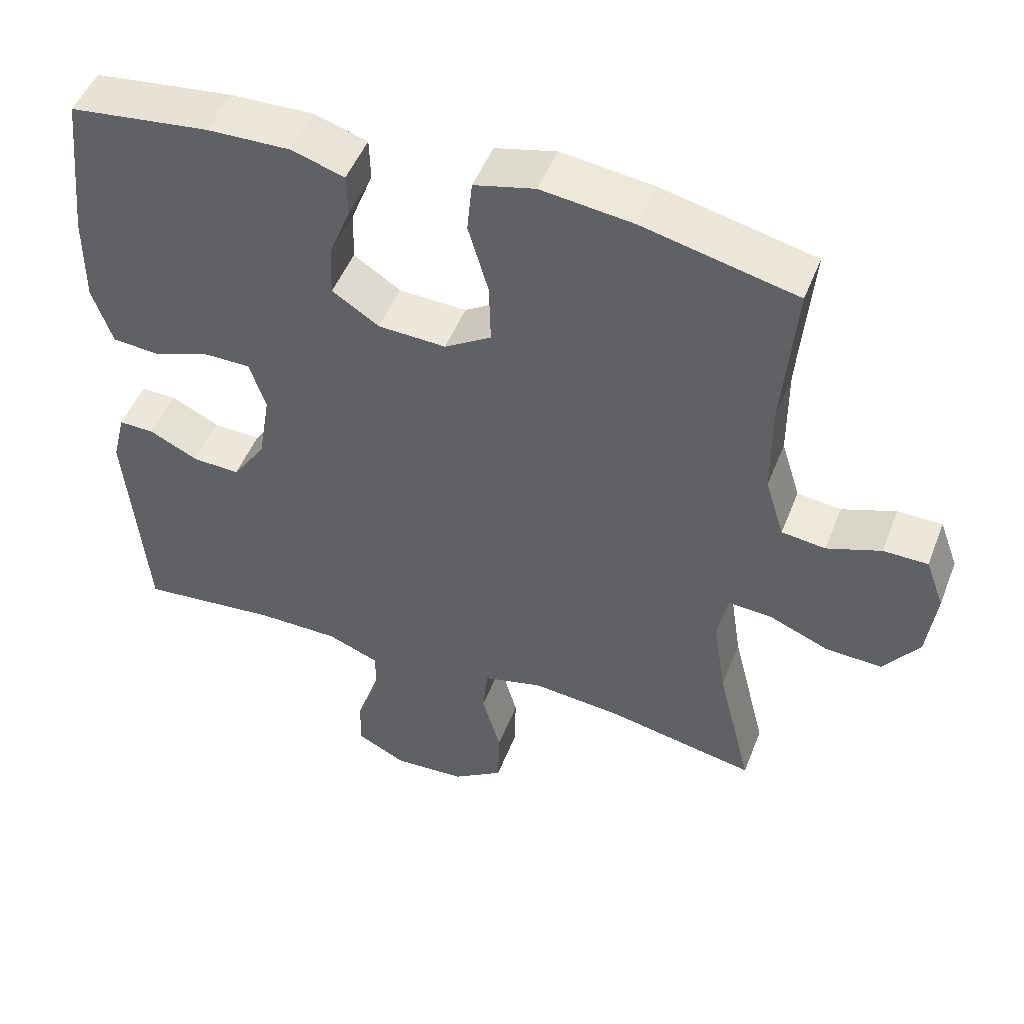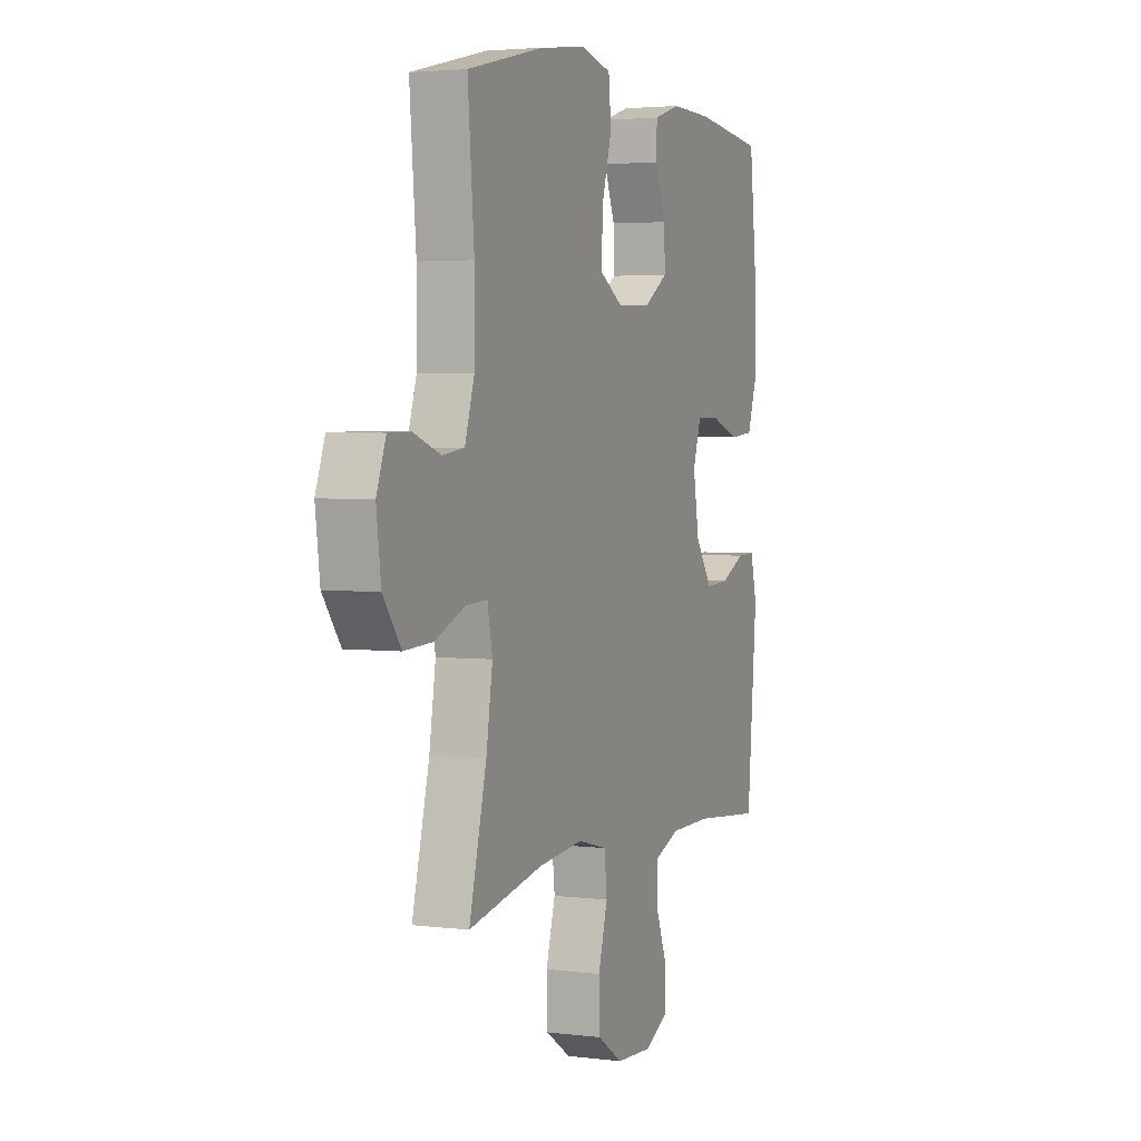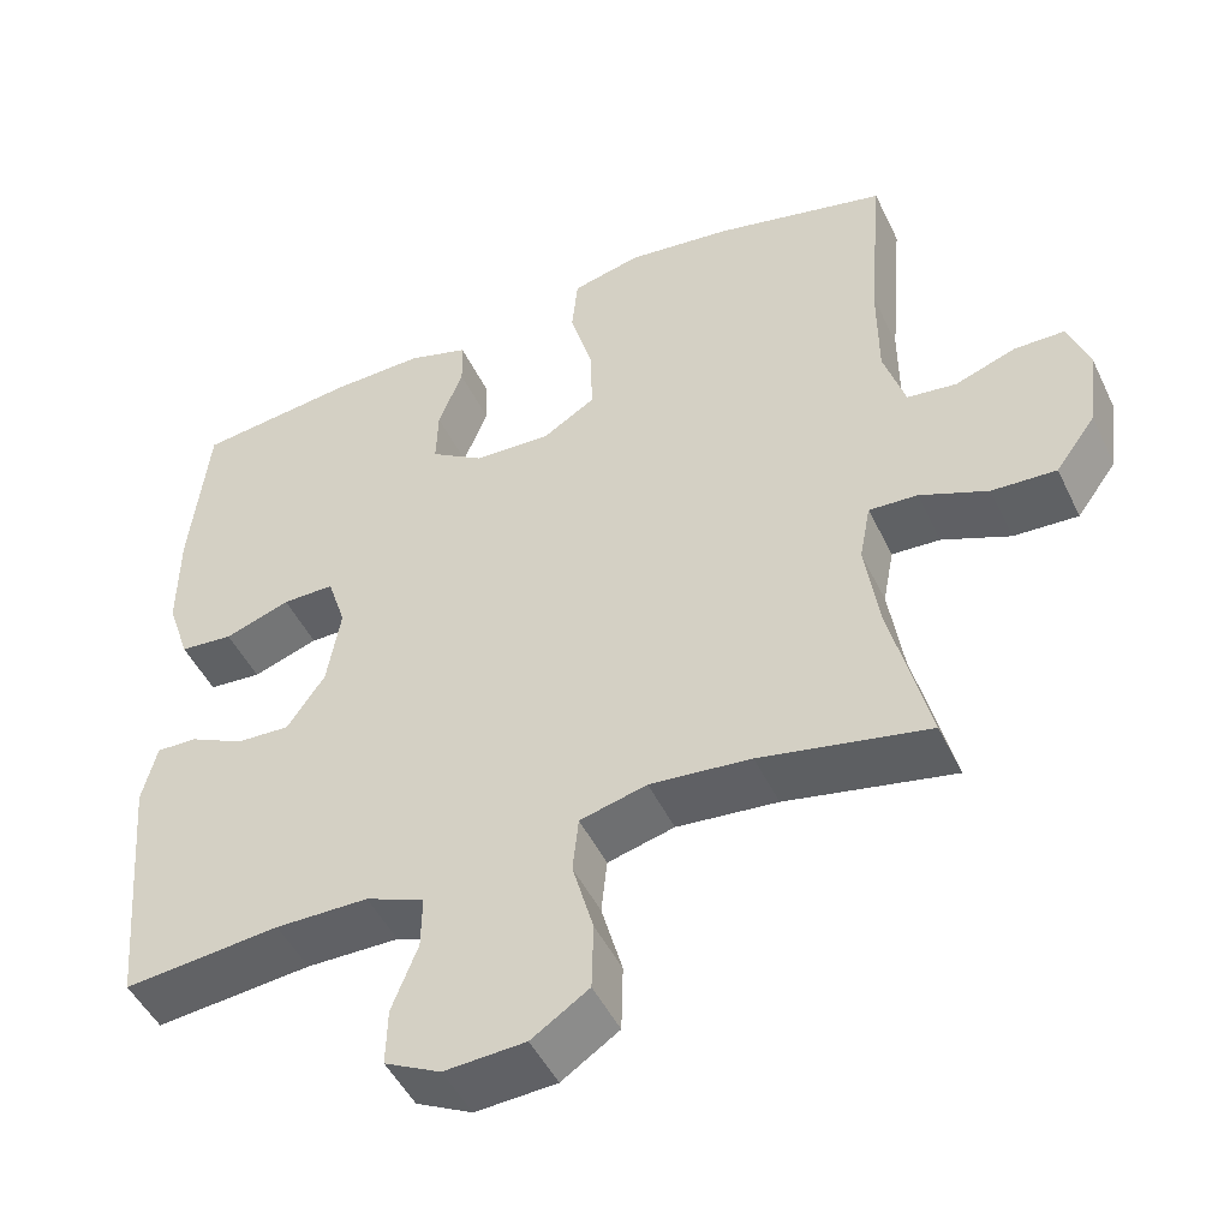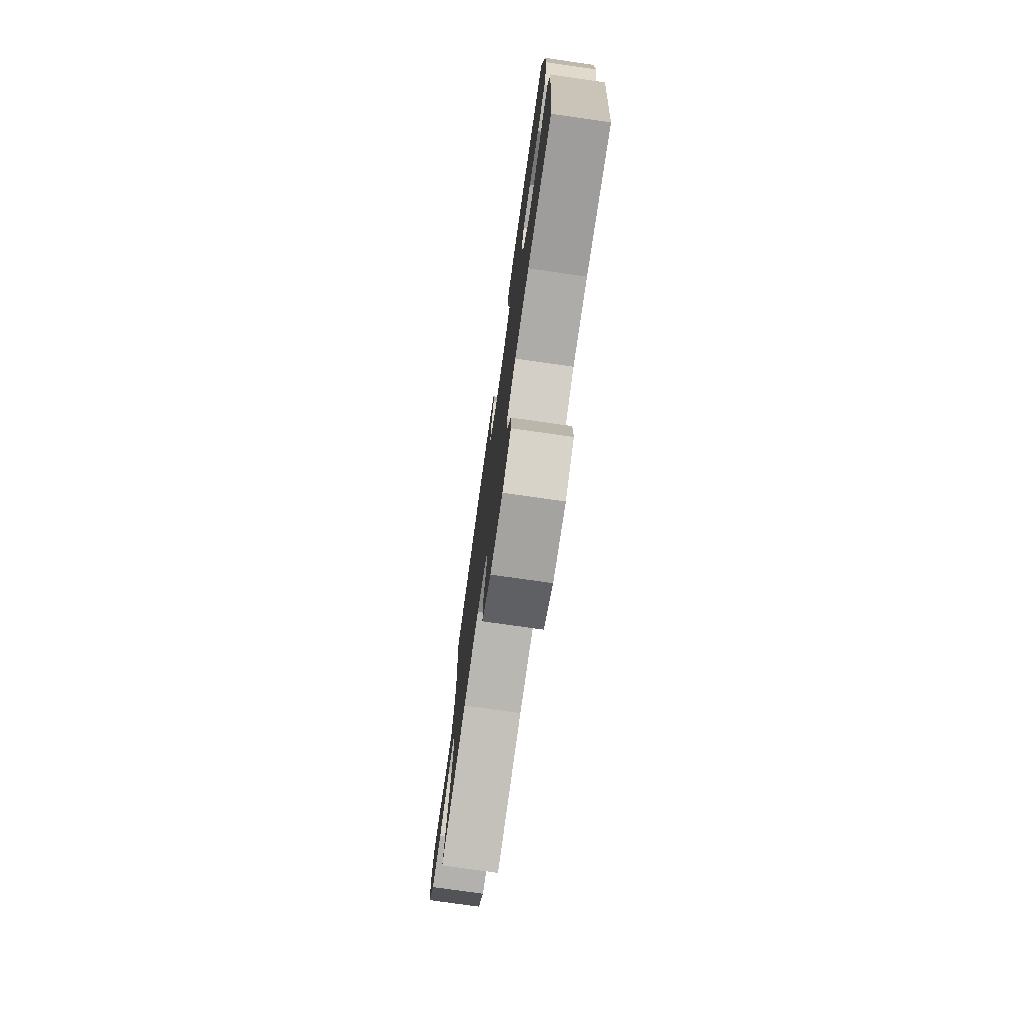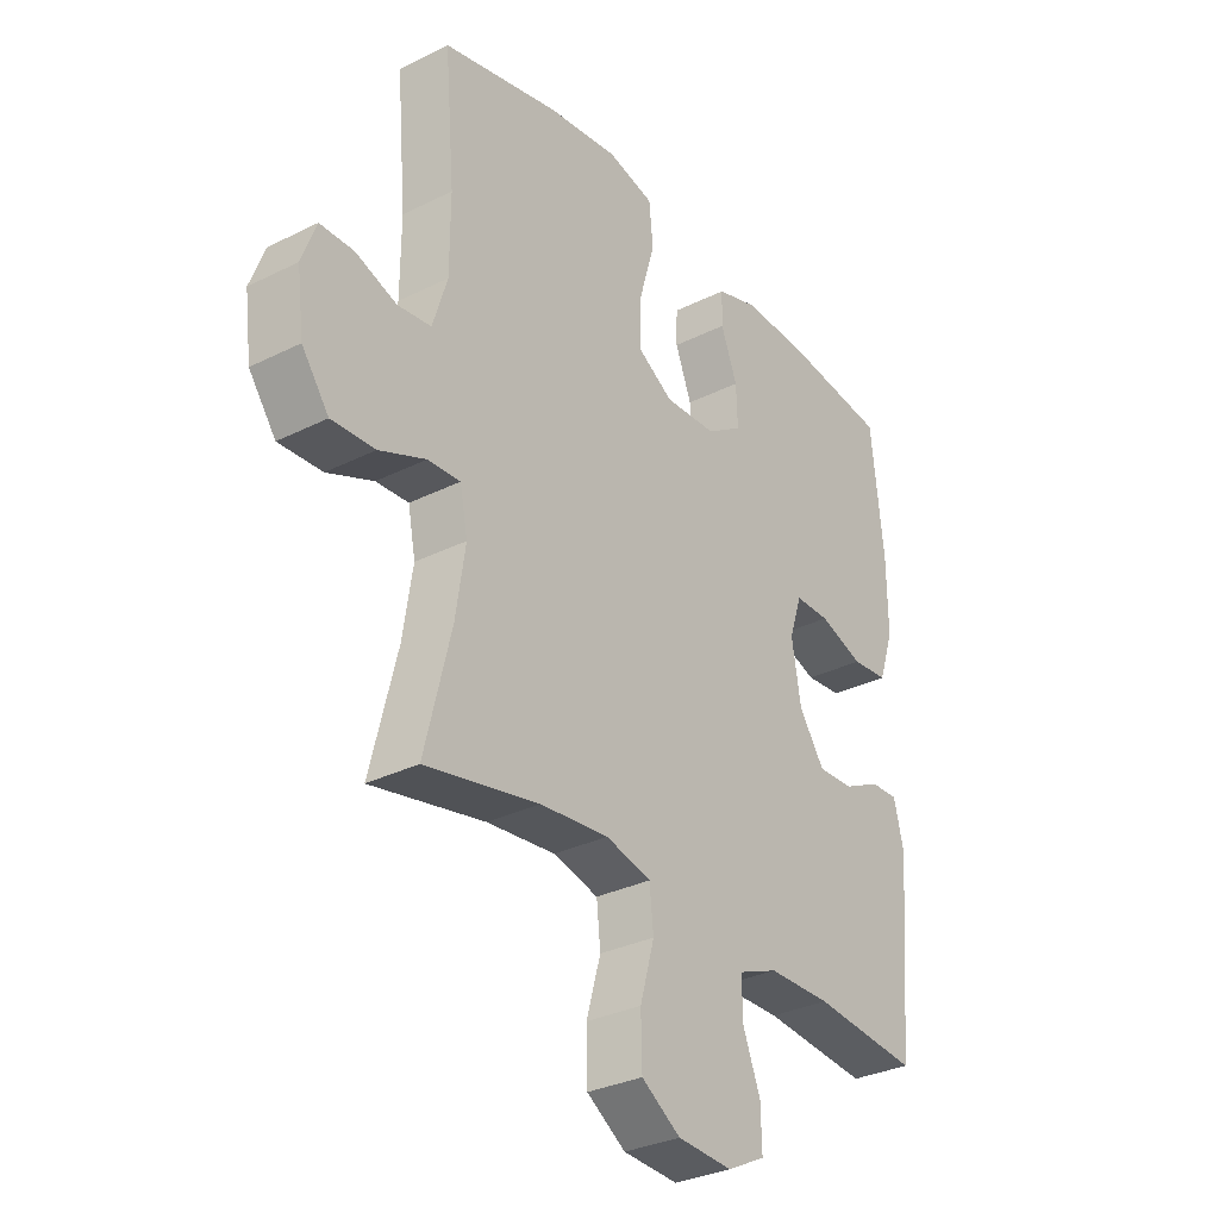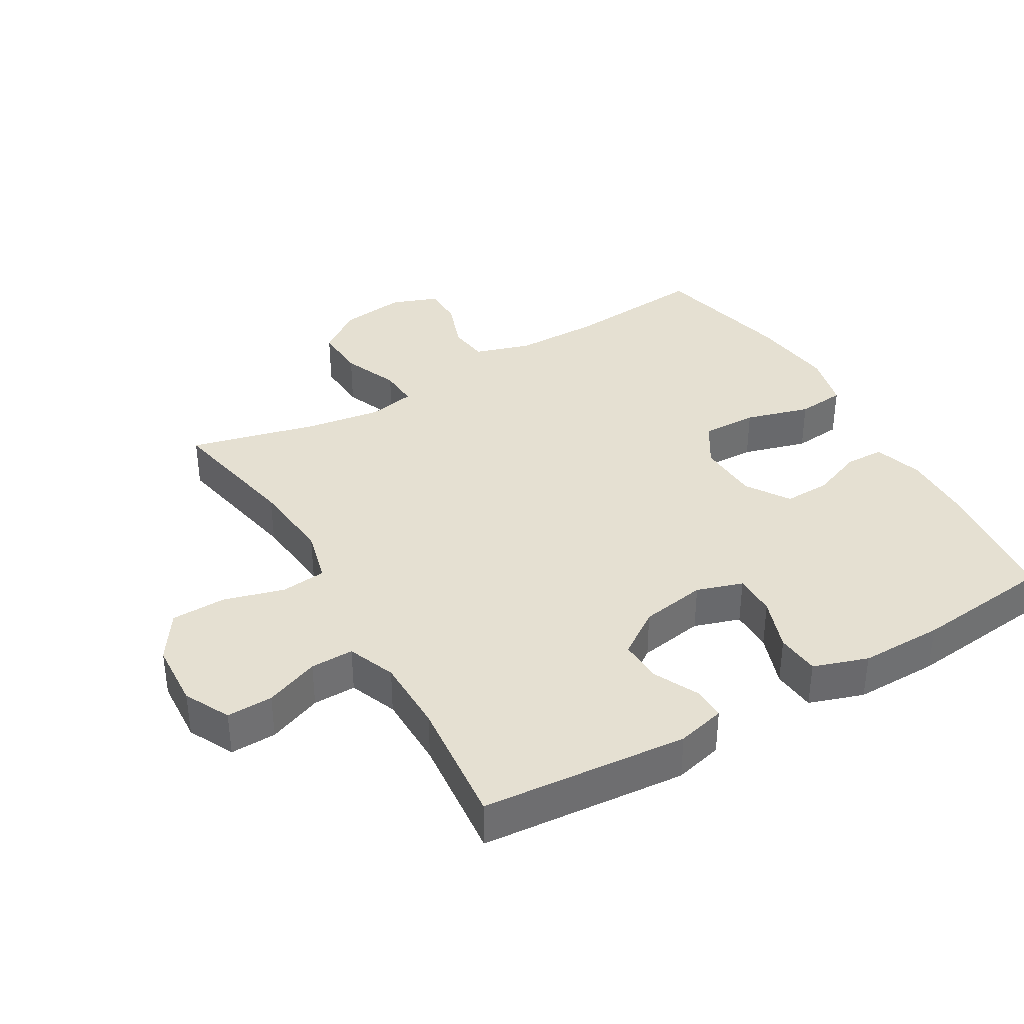
<metadata>
{"format":"obj","ext":"obj","renderer":"f3d","projection":"perspective","resolution":1024,"background":"white","views":[{"elev":49.1,"azim":20.9,"up":"+Z"},{"elev":3.4,"azim":112.8,"up":"+Z"},{"elev":-47.9,"azim":24.8,"up":"+Z"},{"elev":-76.2,"azim":-98.1,"up":"+Z"},{"elev":-31.4,"azim":125.4,"up":"+Z"},{"elev":37.6,"azim":-120.3,"up":"+Y"}]}
</metadata>
<code>
o path394
v 0.2524 0.0375 0.582
v 0.1216 0.0375 0.5983
v 0.035 0.0375 0.5772
v 0.02758 0.0375 0.5028
v 0.05627 0.0375 0.4031
v 0.05848 0.0375 0.3171
v -0.008061 0.0375 0.2759
v -0.1043 0.0375 0.2804
v -0.171 0.0375 0.3237
v -0.1687 0.0375 0.3958
v -0.138 0.0375 0.4746
v -0.1396 0.0375 0.5348
v -0.2155 0.0375 0.5583
v -0.3335 0.0375 0.5552
v -0.5317 0.0375 0.5311
v -0.5546 0.0375 0.317
v -0.5556 0.0375 0.1887
v -0.5274 0.0375 0.1044
v -0.4603 0.0375 0.09838
v -0.3779 0.0375 0.1269
v -0.3126 0.0375 0.1268
v -0.2895 0.0375 0.0556
v -0.3064 0.0375 -0.04571
v -0.3539 0.0375 -0.1153
v -0.4213 0.0375 -0.1121
v -0.4903 0.0375 -0.07835
v -0.541 0.0375 -0.07699
v -0.5595 0.0375 -0.1519
v -0.5317 0.0375 -0.4706
v -0.3351 0.0375 -0.4514
v -0.2185 0.0375 -0.4526
v -0.1448 0.0375 -0.4818
v -0.1458 0.0375 -0.5487
v -0.1783 0.0375 -0.6322
v -0.1802 0.0375 -0.7037
v -0.1099 0.0375 -0.7392
v -0.007977 0.0375 -0.7334
v 0.06431 0.0375 -0.6855
v 0.06638 0.0375 -0.6008
v 0.03993 0.0375 -0.5068
v 0.04725 0.0375 -0.437
v 0.1314 0.0375 -0.4154
v 0.2585 0.0375 -0.4279
v 0.4702 0.0375 -0.4706
v 0.4211 0.0375 -0.2738
v 0.4032 0.0375 -0.1575
v 0.4173 0.0375 -0.08501
v 0.4779 0.0375 -0.08847
v 0.5638 0.0375 -0.1239
v 0.6447 0.0375 -0.1281
v 0.695 0.0375 -0.05897
v 0.7079 0.0375 0.0424
v 0.6814 0.0375 0.114
v 0.6183 0.0375 0.1148
v 0.5417 0.0375 0.08736
v 0.4796 0.0375 0.09515
v 0.4525 0.0375 0.182
v 0.4518 0.0375 0.313
v 0.4702 0.0375 0.5311
v 0.2524 -0.0375 0.582
v 0.1216 -0.0375 0.5983
v 0.035 -0.0375 0.5772
v 0.02758 -0.0375 0.5028
v 0.05627 -0.0375 0.4031
v 0.05848 -0.0375 0.3171
v -0.008061 -0.0375 0.2759
v -0.1043 -0.0375 0.2804
v -0.171 -0.0375 0.3237
v -0.1687 -0.0375 0.3958
v -0.138 -0.0375 0.4746
v -0.1396 -0.0375 0.5348
v -0.2155 -0.0375 0.5583
v -0.3335 -0.0375 0.5552
v -0.5317 -0.0375 0.5311
v -0.5546 -0.0375 0.317
v -0.5556 -0.0375 0.1887
v -0.5274 -0.0375 0.1044
v -0.4603 -0.0375 0.09838
v -0.3779 -0.0375 0.1269
v -0.3126 -0.0375 0.1268
v -0.2895 -0.0375 0.0556
v -0.3064 -0.0375 -0.04571
v -0.3539 -0.0375 -0.1153
v -0.4213 -0.0375 -0.1121
v -0.4903 -0.0375 -0.07835
v -0.541 -0.0375 -0.07699
v -0.5595 -0.0375 -0.1519
v -0.5317 -0.0375 -0.4706
v -0.3351 -0.0375 -0.4514
v -0.2185 -0.0375 -0.4526
v -0.1448 -0.0375 -0.4818
v -0.1458 -0.0375 -0.5487
v -0.1783 -0.0375 -0.6322
v -0.1802 -0.0375 -0.7037
v -0.1099 -0.0375 -0.7392
v -0.007977 -0.0375 -0.7334
v 0.06431 -0.0375 -0.6855
v 0.06638 -0.0375 -0.6008
v 0.03993 -0.0375 -0.5068
v 0.04725 -0.0375 -0.437
v 0.1314 -0.0375 -0.4154
v 0.2585 -0.0375 -0.4279
v 0.4702 -0.0375 -0.4706
v 0.4211 -0.0375 -0.2738
v 0.4032 -0.0375 -0.1575
v 0.4173 -0.0375 -0.08501
v 0.4779 -0.0375 -0.08847
v 0.5638 -0.0375 -0.1239
v 0.6447 -0.0375 -0.1281
v 0.695 -0.0375 -0.05897
v 0.7079 -0.0375 0.0424
v 0.6814 -0.0375 0.114
v 0.6183 -0.0375 0.1148
v 0.5417 -0.0375 0.08736
v 0.4796 -0.0375 0.09515
v 0.4525 -0.0375 0.182
v 0.4518 -0.0375 0.313
v 0.4702 -0.0375 0.5311
v -0.1802 0.0375 -0.7037
v -0.1802 0.0375 -0.7037
v -0.1099 0.0375 -0.7392
v -0.007977 0.0375 -0.7334
v 0.06431 0.0375 -0.6855
v -0.1783 0.0375 -0.6322
v 0.06638 0.0375 -0.6008
v -0.1458 0.0375 -0.5487
v 0.03993 0.0375 -0.5068
v -0.1448 0.0375 -0.4818
v -0.1448 0.0375 -0.4818
v 0.04725 0.0375 -0.437
v 0.04725 0.0375 -0.437
v -0.2185 0.0375 -0.4526
v -0.5317 0.0375 -0.4706
v -0.5317 0.0375 -0.4706
v -0.3351 0.0375 -0.4514
v 0.2585 0.0375 -0.4279
v 0.4702 0.0375 -0.4706
v 0.4702 0.0375 -0.4706
v 0.1314 0.0375 -0.4154
v 0.4211 0.0375 -0.2738
v 0.4032 0.0375 -0.1575
v -0.5595 0.0375 -0.1519
v 0.4173 0.0375 -0.08501
v 0.4173 0.0375 -0.08501
v -0.541 0.0375 -0.07699
v -0.541 0.0375 -0.07699
v -0.3539 0.0375 -0.1153
v -0.4213 0.0375 -0.1121
v 0.5638 0.0375 -0.1239
v 0.6447 0.0375 -0.1281
v 0.695 0.0375 -0.05897
v 0.4779 0.0375 -0.08847
v -0.3064 0.0375 -0.04571
v -0.4903 0.0375 -0.07835
v 0.7079 0.0375 0.0424
v -0.2895 0.0375 0.0556
v 0.6814 0.0375 0.114
v 0.6814 0.0375 0.114
v -0.3126 0.0375 0.1268
v -0.3126 0.0375 0.1268
v 0.5417 0.0375 0.08736
v 0.4796 0.0375 0.09515
v 0.4796 0.0375 0.09515
v 0.6183 0.0375 0.1148
v 0.4525 0.0375 0.182
v -0.5274 0.0375 0.1044
v -0.5274 0.0375 0.1044
v -0.4603 0.0375 0.09838
v -0.3779 0.0375 0.1269
v -0.5556 0.0375 0.1887
v 0.4518 0.0375 0.313
v -0.5546 0.0375 0.317
v -0.008061 0.0375 0.2759
v -0.1043 0.0375 0.2804
v 0.05848 0.0375 0.3171
v -0.171 0.0375 0.3237
v 0.05627 0.0375 0.4031
v -0.1687 0.0375 0.3958
v -0.138 0.0375 0.4746
v 0.02758 0.0375 0.5028
v -0.5317 0.0375 0.5311
v -0.5317 0.0375 0.5311
v -0.1396 0.0375 0.5348
v -0.1396 0.0375 0.5348
v 0.035 0.0375 0.5772
v 0.035 0.0375 0.5772
v 0.4702 0.0375 0.5311
v 0.4702 0.0375 0.5311
v -0.2155 0.0375 0.5583
v -0.3335 0.0375 0.5552
v 0.2524 0.0375 0.582
v 0.1216 0.0375 0.5983
v -0.1802 -0.0375 -0.7037
v -0.1802 -0.0375 -0.7037
v -0.1099 -0.0375 -0.7392
v -0.007977 -0.0375 -0.7334
v 0.06431 -0.0375 -0.6855
v -0.1783 -0.0375 -0.6322
v 0.06638 -0.0375 -0.6008
v -0.1458 -0.0375 -0.5487
v 0.03993 -0.0375 -0.5068
v -0.1448 -0.0375 -0.4818
v -0.1448 -0.0375 -0.4818
v 0.04725 -0.0375 -0.437
v 0.04725 -0.0375 -0.437
v -0.2185 -0.0375 -0.4526
v -0.5317 -0.0375 -0.4706
v -0.5317 -0.0375 -0.4706
v -0.3351 -0.0375 -0.4514
v 0.2585 -0.0375 -0.4279
v 0.4702 -0.0375 -0.4706
v 0.4702 -0.0375 -0.4706
v 0.1314 -0.0375 -0.4154
v 0.4211 -0.0375 -0.2738
v 0.4032 -0.0375 -0.1575
v -0.5595 -0.0375 -0.1519
v 0.4173 -0.0375 -0.08501
v 0.4173 -0.0375 -0.08501
v -0.541 -0.0375 -0.07699
v -0.541 -0.0375 -0.07699
v -0.3539 -0.0375 -0.1153
v -0.4213 -0.0375 -0.1121
v 0.5638 -0.0375 -0.1239
v 0.6447 -0.0375 -0.1281
v 0.695 -0.0375 -0.05897
v 0.4779 -0.0375 -0.08847
v -0.3064 -0.0375 -0.04571
v -0.4903 -0.0375 -0.07835
v 0.7079 -0.0375 0.0424
v -0.2895 -0.0375 0.0556
v 0.6814 -0.0375 0.114
v 0.6814 -0.0375 0.114
v -0.3126 -0.0375 0.1268
v -0.3126 -0.0375 0.1268
v 0.5417 -0.0375 0.08736
v 0.4796 -0.0375 0.09515
v 0.4796 -0.0375 0.09515
v 0.6183 -0.0375 0.1148
v 0.4525 -0.0375 0.182
v -0.5274 -0.0375 0.1044
v -0.5274 -0.0375 0.1044
v -0.4603 -0.0375 0.09838
v -0.3779 -0.0375 0.1269
v -0.5556 -0.0375 0.1887
v 0.4518 -0.0375 0.313
v -0.5546 -0.0375 0.317
v -0.008061 -0.0375 0.2759
v -0.1043 -0.0375 0.2804
v 0.05848 -0.0375 0.3171
v -0.171 -0.0375 0.3237
v 0.05627 -0.0375 0.4031
v -0.1687 -0.0375 0.3958
v -0.138 -0.0375 0.4746
v 0.02758 -0.0375 0.5028
v -0.5317 -0.0375 0.5311
v -0.5317 -0.0375 0.5311
v -0.1396 -0.0375 0.5348
v -0.1396 -0.0375 0.5348
v 0.035 -0.0375 0.5772
v 0.035 -0.0375 0.5772
v 0.4702 -0.0375 0.5311
v 0.4702 -0.0375 0.5311
v -0.2155 -0.0375 0.5583
v -0.3335 -0.0375 0.5552
v 0.2524 -0.0375 0.582
v 0.1216 -0.0375 0.5983
f 266 251 265
f 217 226 236
f 247 215 217
f 201 200 199
f 214 210 211
f 251 249 245
f 206 202 204
f 195 196 198
f 219 216 228
f 225 223 224
f 246 250 264
f 227 247 230
f 204 213 227
f 200 201 202
f 244 243 246
f 254 266 259
f 236 226 235
f 222 209 221
f 263 253 257
f 230 247 248
f 227 213 247
f 247 213 215
f 229 235 225
f 206 221 209
f 223 235 226
f 255 246 264
f 215 210 214
f 240 242 244
f 264 252 263
f 213 210 215
f 209 216 207
f 198 196 200
f 193 195 198
f 225 235 223
f 199 200 196
f 204 202 201
f 263 252 253
f 235 229 238
f 249 239 245
f 247 217 249
f 221 206 227
f 216 209 222
f 228 216 222
f 238 229 231
f 251 266 254
f 233 250 243
f 265 245 261
f 233 248 250
f 264 250 252
f 217 239 249
f 204 227 206
f 230 248 233
f 265 251 245
f 217 236 239
f 243 244 242
f 197 199 196
f 243 250 246
f 120 36 95 194
f 36 37 96 95
f 37 38 97 96
f 34 35 94 93
f 38 39 98 97
f 33 34 93 92
f 39 40 99 98
f 129 33 92 203
f 40 131 205 99
f 31 32 91 90
f 134 30 89 208
f 30 31 90 89
f 43 138 212 102
f 41 42 101 100
f 42 43 102 101
f 44 45 104 103
f 45 46 105 104
f 28 29 88 87
f 46 144 218 105
f 146 28 87 220
f 24 25 84 83
f 49 50 109 108
f 50 51 110 109
f 48 49 108 107
f 23 24 83 82
f 26 27 86 85
f 25 26 85 84
f 47 48 107 106
f 51 52 111 110
f 22 23 82 81
f 52 158 232 111
f 160 22 81 234
f 55 163 237 114
f 54 55 114 113
f 53 54 113 112
f 56 57 116 115
f 167 19 78 241
f 19 20 79 78
f 17 18 77 76
f 20 21 80 79
f 57 58 117 116
f 16 17 76 75
f 7 8 67 66
f 6 7 66 65
f 8 9 68 67
f 5 6 65 64
f 9 10 69 68
f 10 11 70 69
f 4 5 64 63
f 182 16 75 256
f 11 184 258 70
f 186 4 63 260
f 58 188 262 117
f 12 13 72 71
f 14 15 74 73
f 13 14 73 72
f 59 1 60 118
f 2 3 62 61
f 1 2 61 60
f 192 191 177
f 143 162 152
f 173 143 141
f 127 125 126
f 140 137 136
f 177 171 175
f 132 130 128
f 121 124 122
f 145 154 142
f 151 150 149
f 172 190 176
f 153 156 173
f 130 153 139
f 126 128 127
f 170 172 169
f 180 185 192
f 162 161 152
f 148 147 135
f 189 183 179
f 156 174 173
f 153 173 139
f 173 141 139
f 155 151 161
f 132 135 147
f 149 152 161
f 181 190 172
f 141 140 136
f 166 170 168
f 190 189 178
f 139 141 136
f 135 133 142
f 124 126 122
f 119 124 121
f 151 149 161
f 125 122 126
f 130 127 128
f 189 179 178
f 161 164 155
f 175 171 165
f 173 175 143
f 147 153 132
f 142 148 135
f 154 148 142
f 164 157 155
f 177 180 192
f 159 169 176
f 191 187 171
f 159 176 174
f 190 178 176
f 143 175 165
f 130 132 153
f 156 159 174
f 191 171 177
f 143 165 162
f 169 168 170
f 123 122 125
f 169 172 176

</code>
